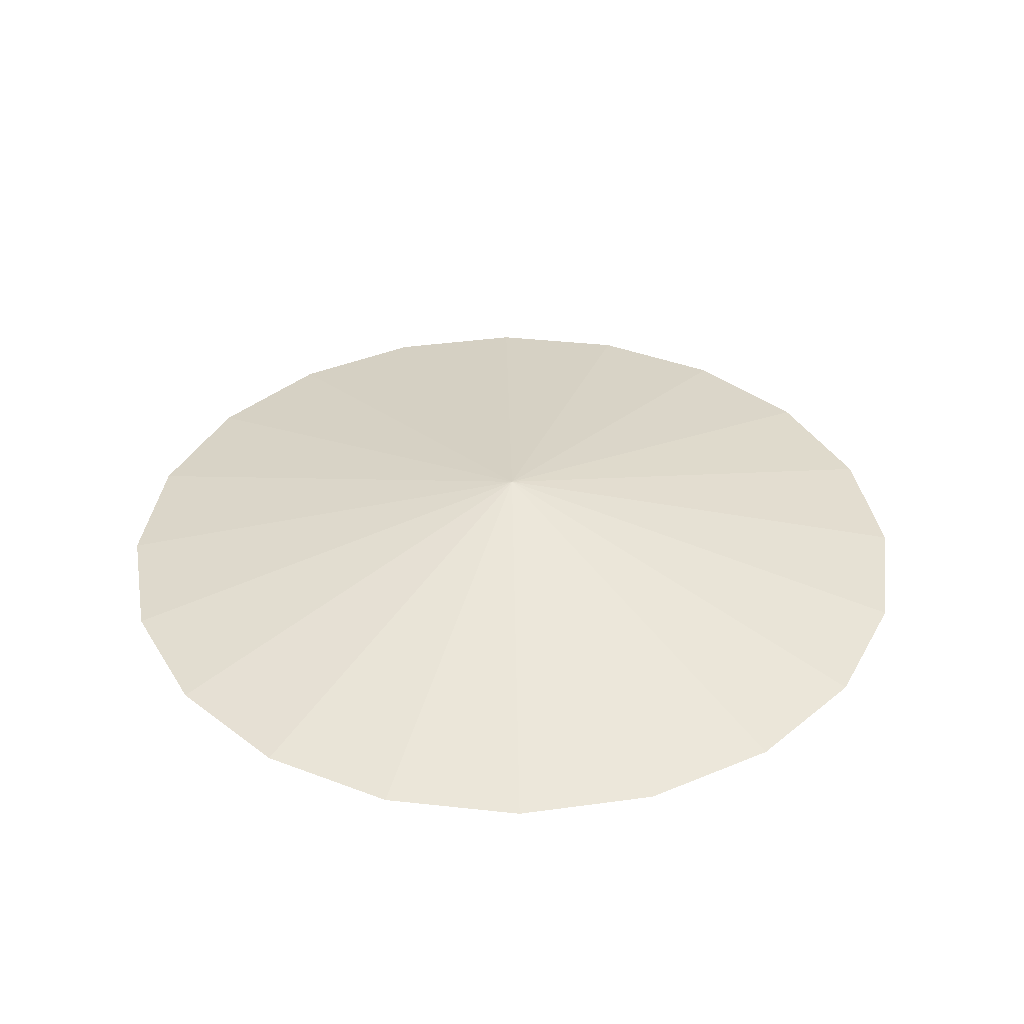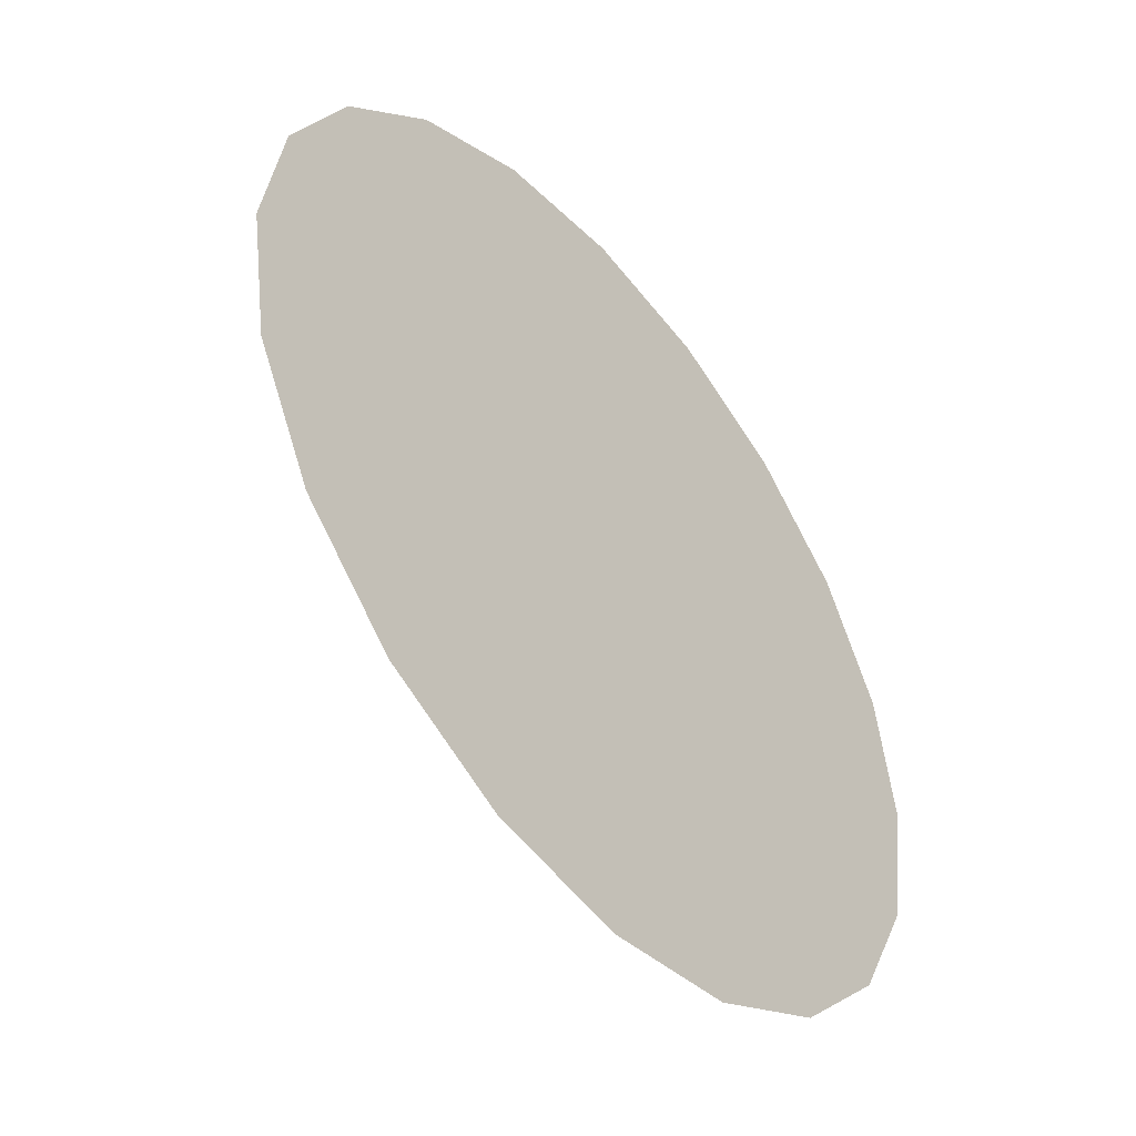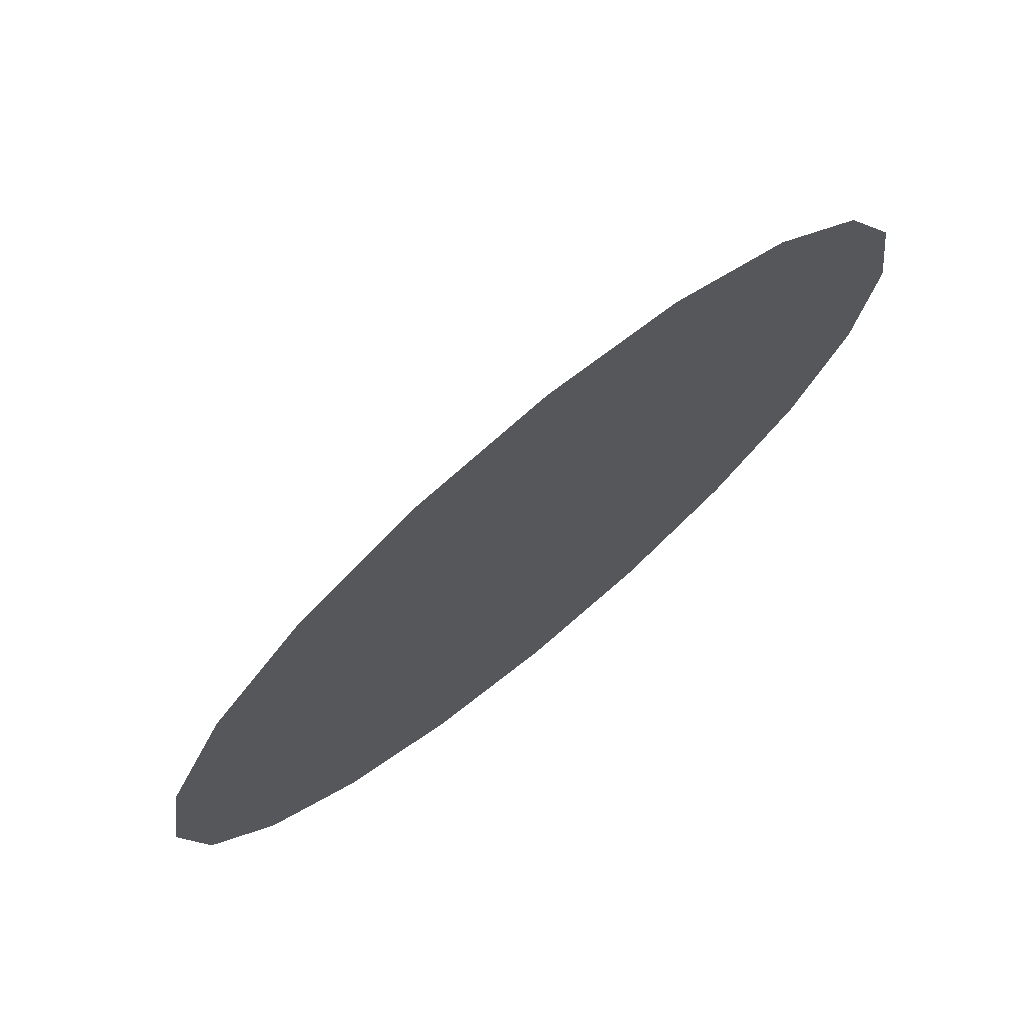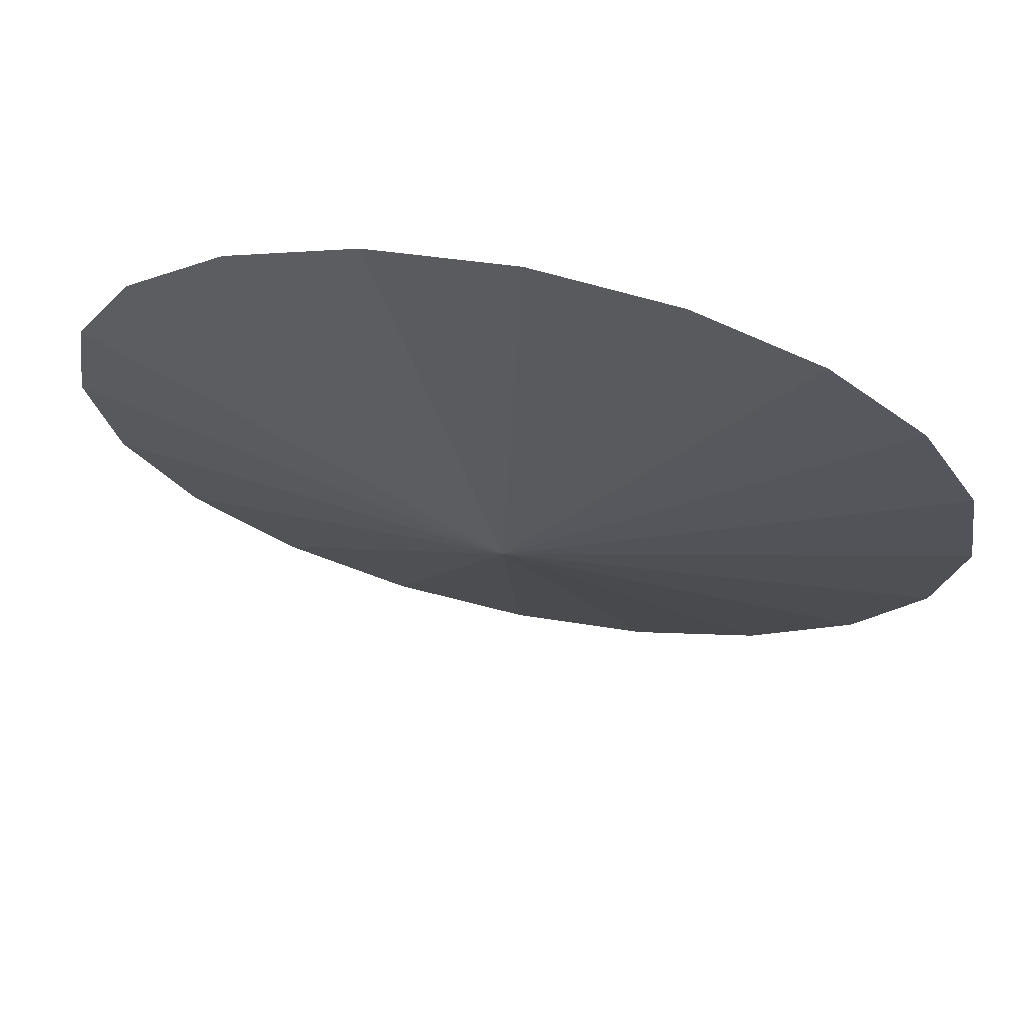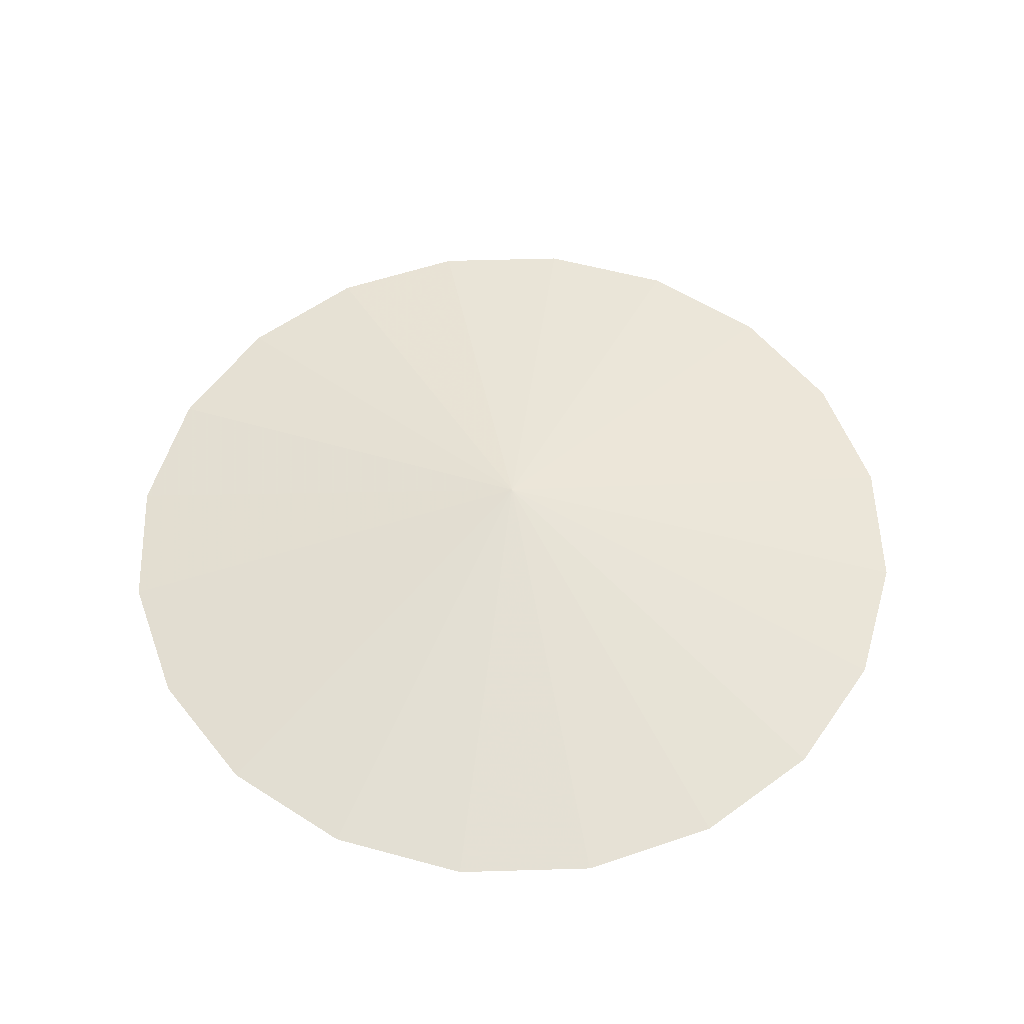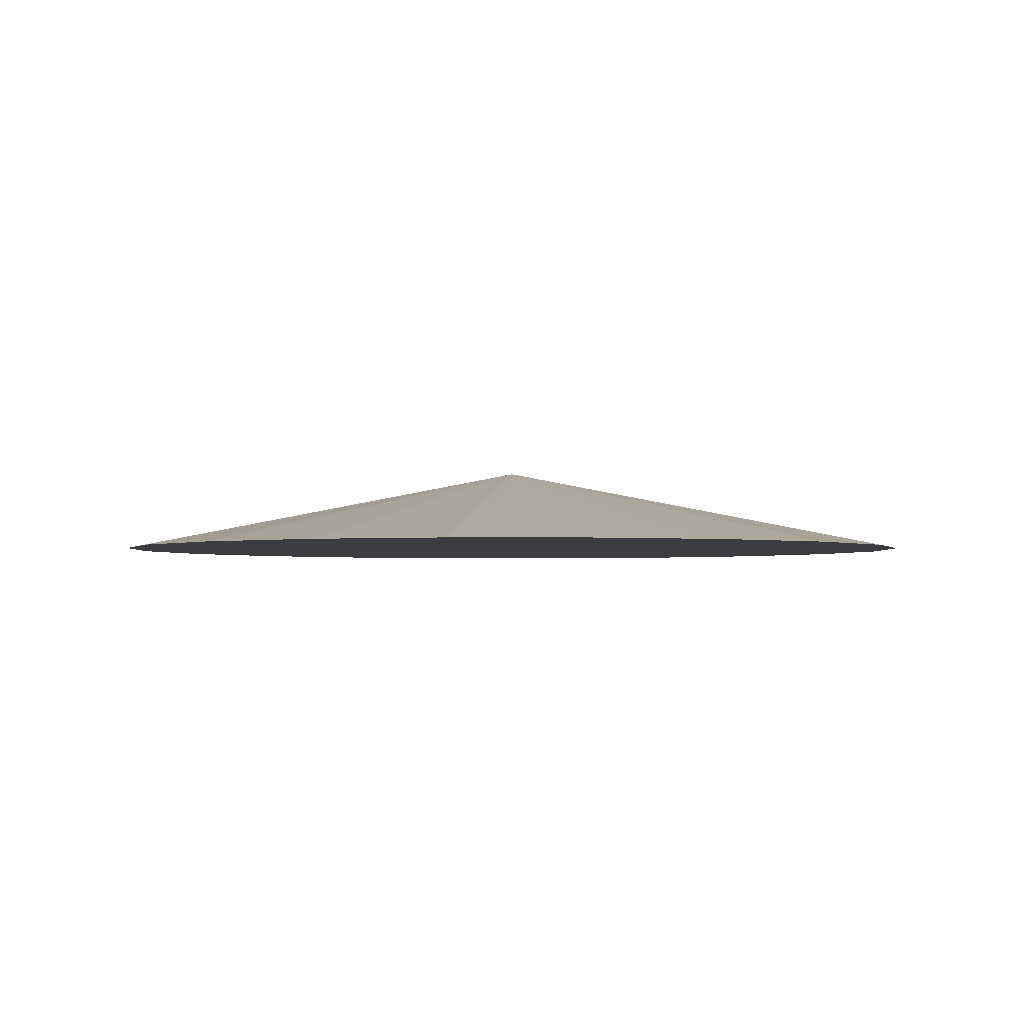
<metadata>
{"format":"obj","ext":"obj","renderer":"f3d","projection":"perspective","resolution":1024,"background":"white","views":[{"elev":37.8,"azim":125.0,"up":"+Z"},{"elev":-48.4,"azim":129.0,"up":"+Y"},{"elev":73.5,"azim":140.4,"up":"+Y"},{"elev":69.1,"azim":11.6,"up":"+Y"},{"elev":54.6,"azim":-10.8,"up":"+Z"},{"elev":-2.6,"azim":-153.7,"up":"+Z"}]}
</metadata>
<code>
v 0 0 0
v 0.004755 0.001545 0
v 0.005 0 0
v 0 0 0.001
v 0.004045 0.002939 0
v 0.002939 0.004045 0
v 0.001545 0.004755 0
v 0 0.005 0
v -0.001545 0.004755 0
v -0.002939 0.004045 0
v -0.004045 0.002939 0
v -0.004755 0.001545 0
v -0.005 0 0
v -0.004755 -0.001545 0
v -0.004045 -0.002939 0
v -0.002939 -0.004045 0
v -0.001545 -0.004755 0
v -0 -0.005 0
v 0.001545 -0.004755 0
v 0.002939 -0.004045 0
v 0.004045 -0.002939 0
v 0.004755 -0.001545 0
f 1 2 3
f 4 3 2
f 1 5 2
f 4 2 5
f 1 6 5
f 4 5 6
f 1 7 6
f 4 6 7
f 1 8 7
f 4 7 8
f 1 9 8
f 4 8 9
f 1 10 9
f 4 9 10
f 1 11 10
f 4 10 11
f 1 12 11
f 4 11 12
f 1 13 12
f 4 12 13
f 1 14 13
f 4 13 14
f 1 15 14
f 4 14 15
f 1 16 15
f 4 15 16
f 1 17 16
f 4 16 17
f 1 18 17
f 4 17 18
f 1 19 18
f 4 18 19
f 1 20 19
f 4 19 20
f 1 21 20
f 4 20 21
f 1 22 21
f 4 21 22
f 1 3 22
f 4 22 3

</code>
